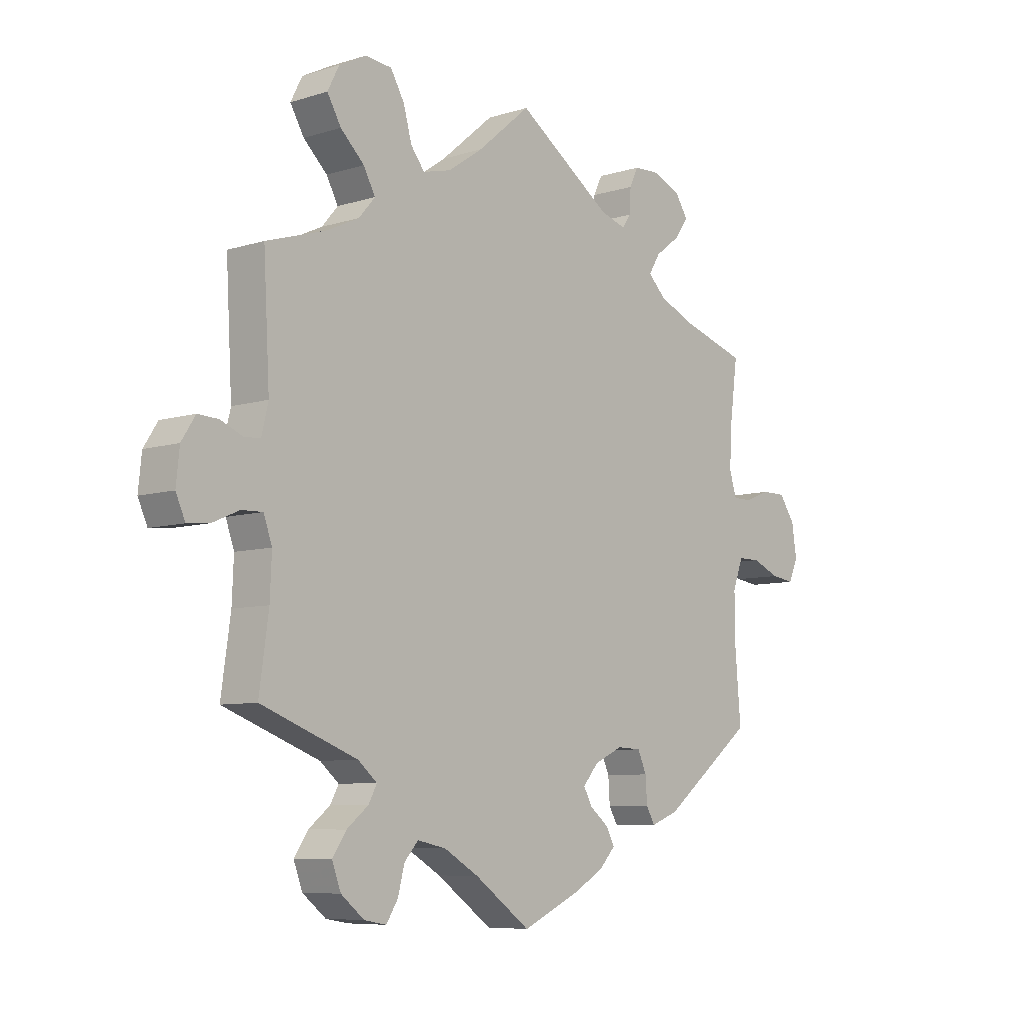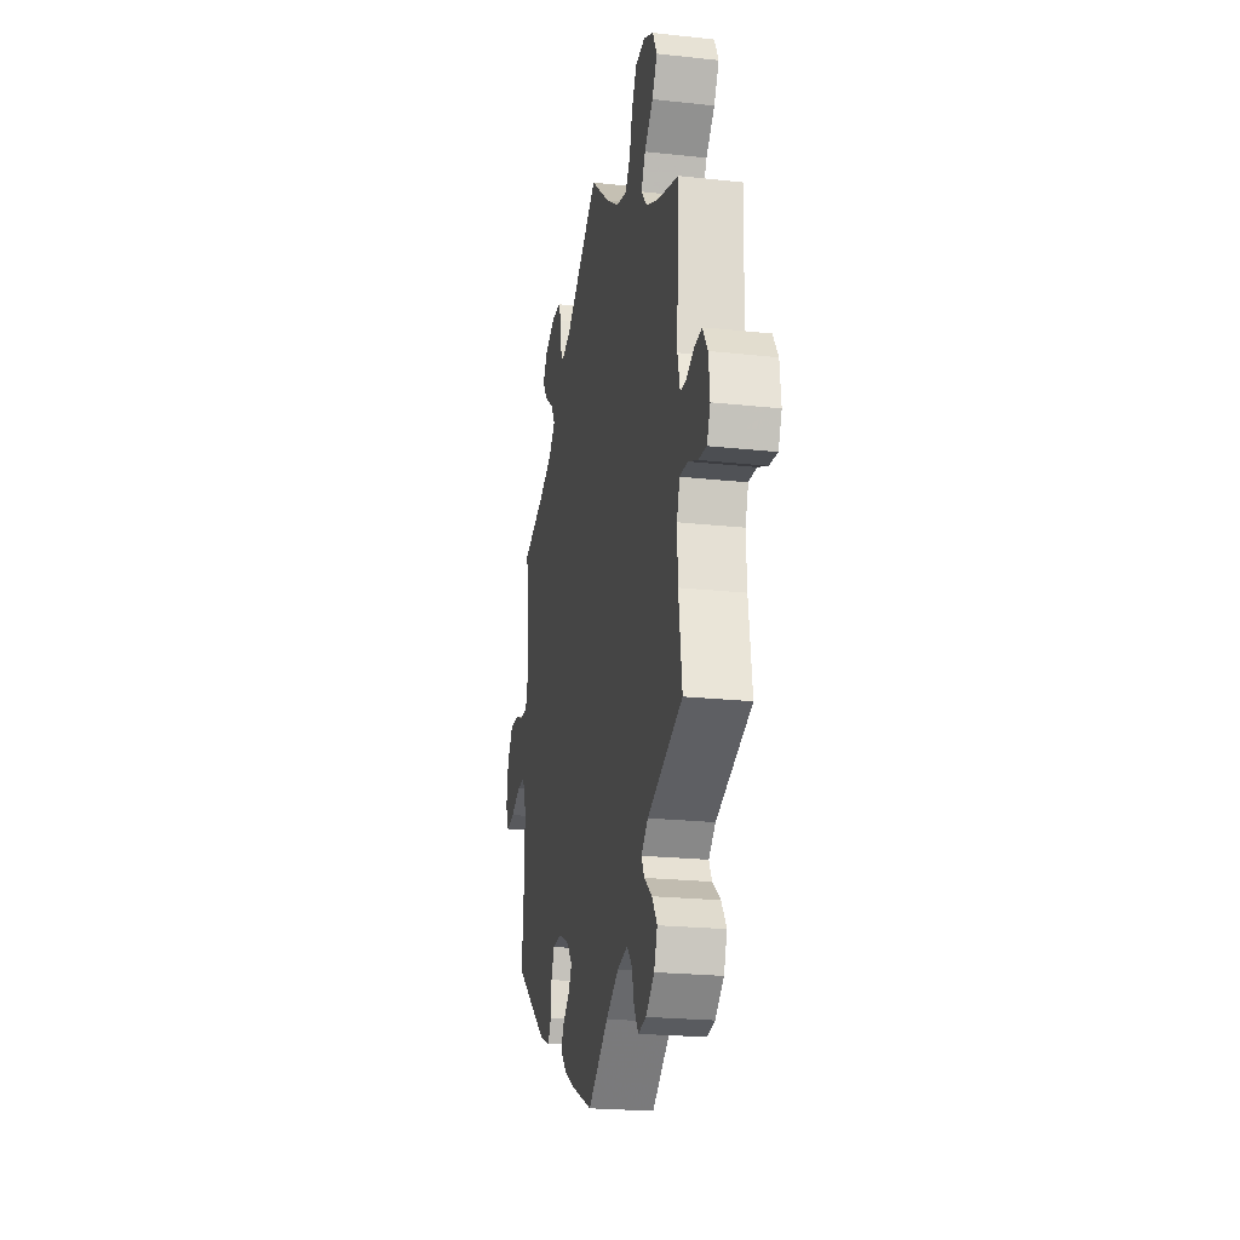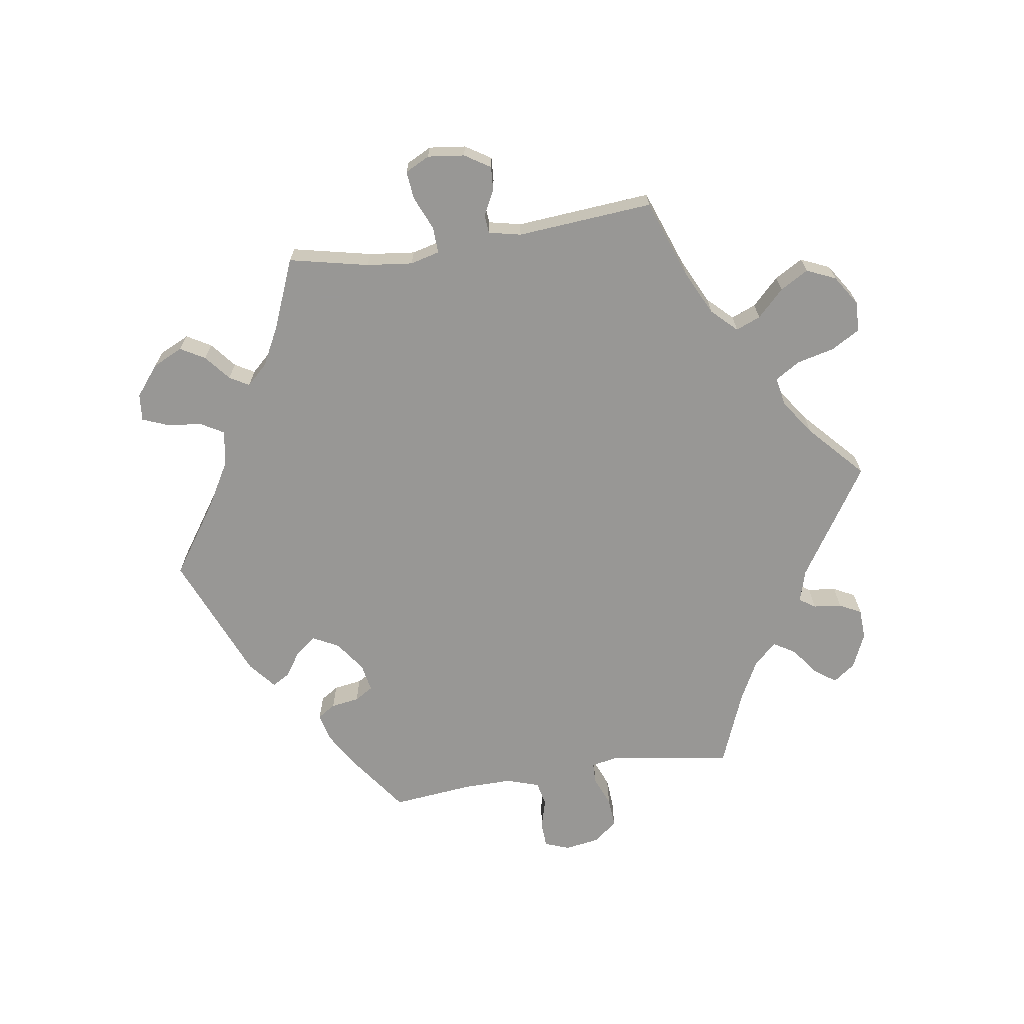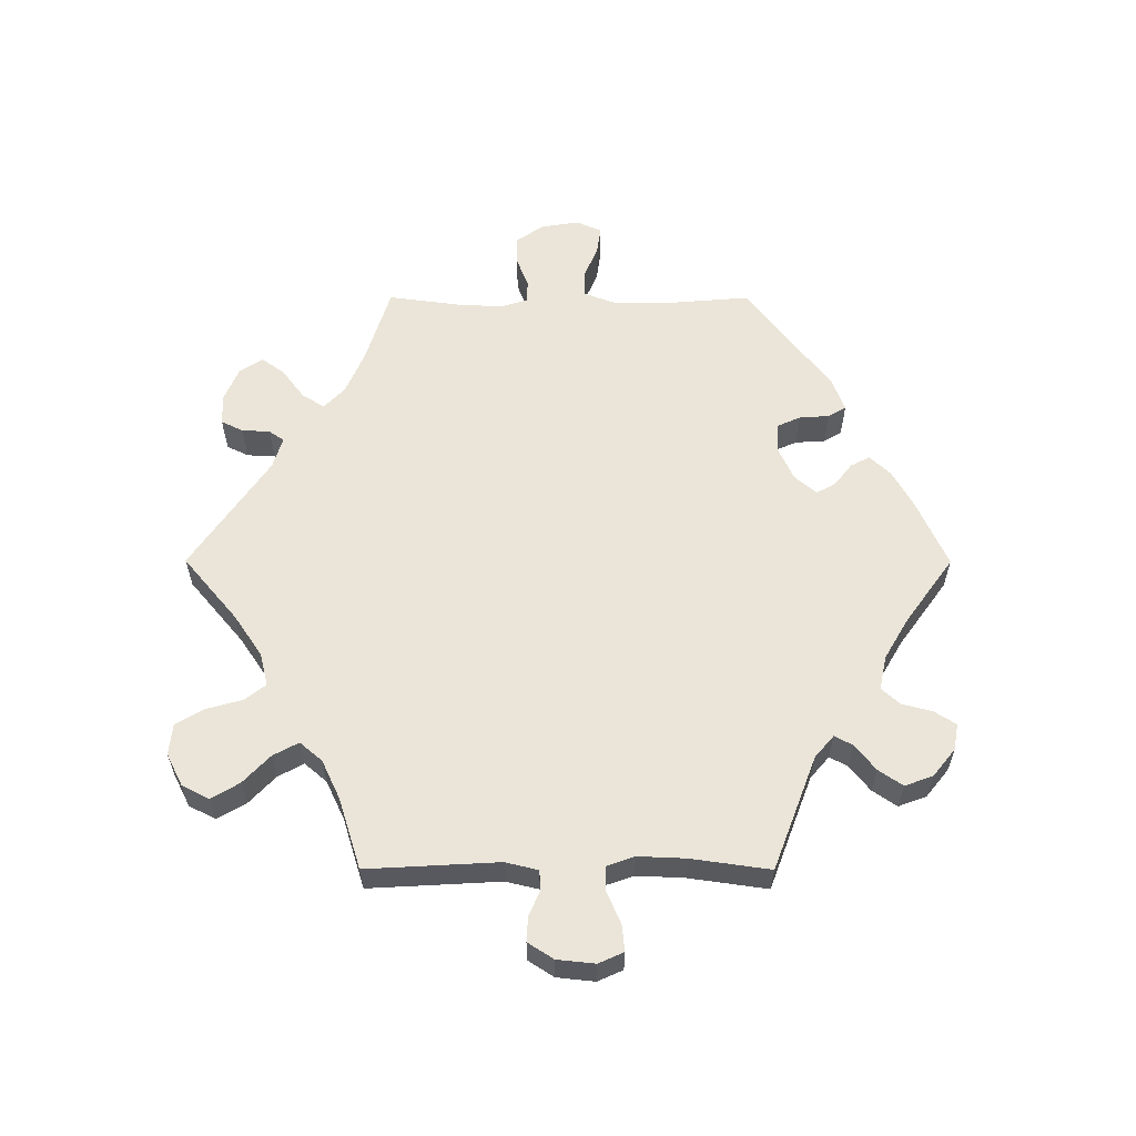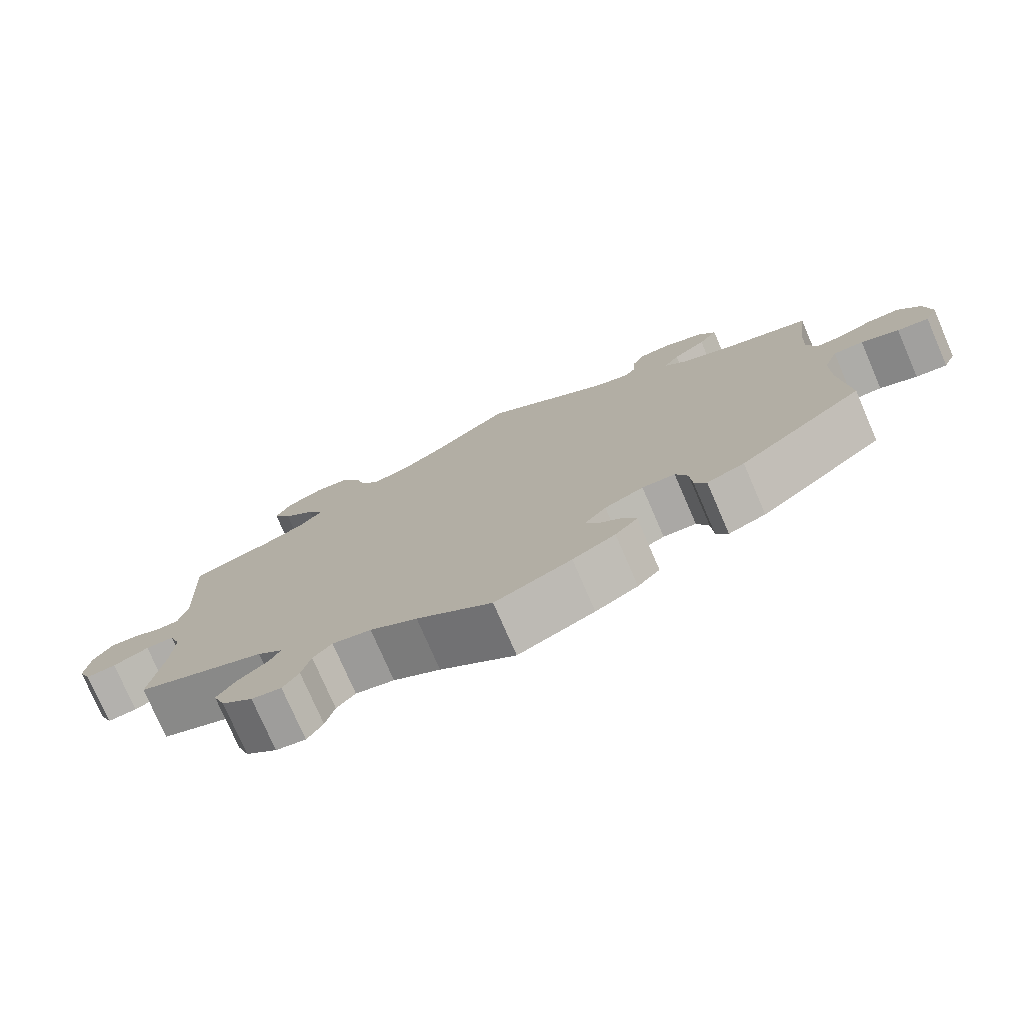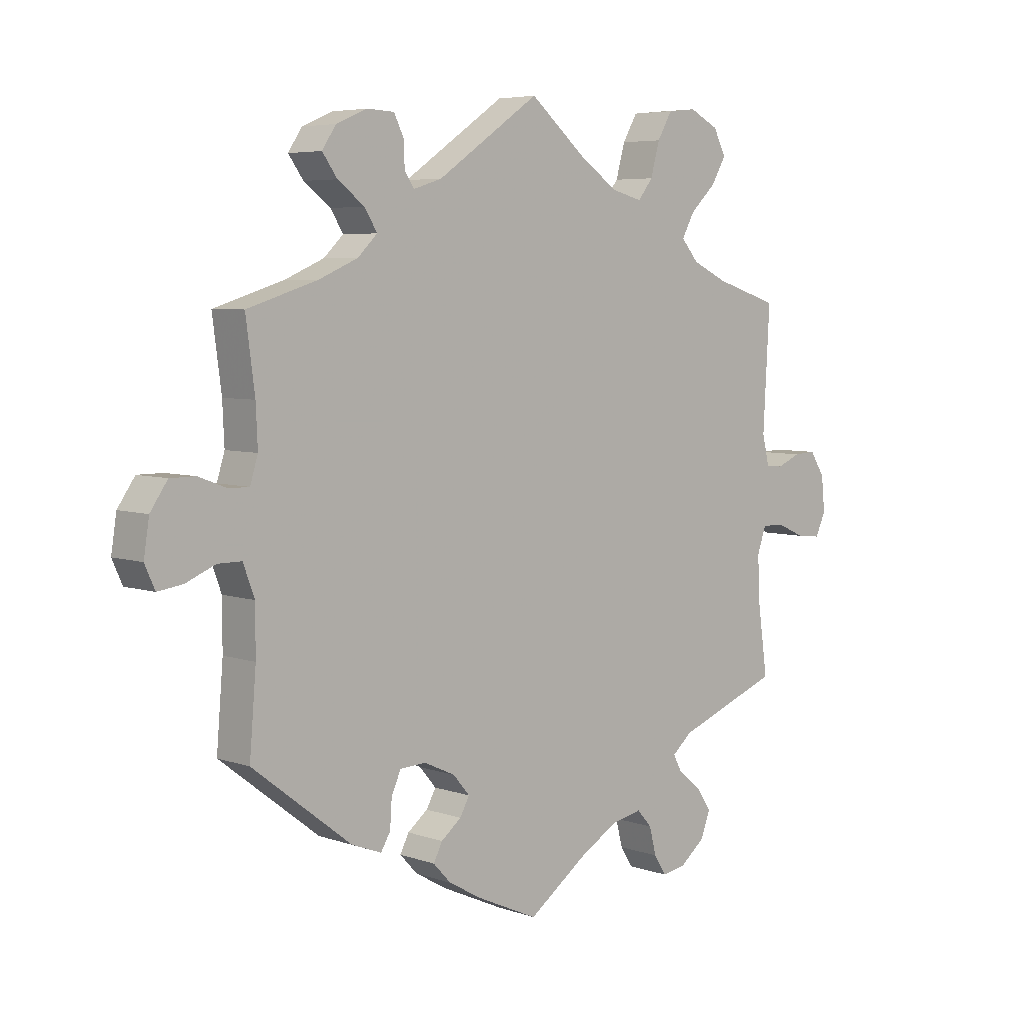
<metadata>
{"format":"obj","ext":"obj","renderer":"f3d","projection":"perspective","resolution":1024,"background":"white","views":[{"elev":-7.5,"azim":131.4,"up":"+Z"},{"elev":-22.4,"azim":79.3,"up":"+Z"},{"elev":-68.2,"azim":-21.1,"up":"+Y"},{"elev":59.3,"azim":90.1,"up":"+Y"},{"elev":-76.6,"azim":-156.6,"up":"+Z"},{"elev":5.6,"azim":-43.4,"up":"+Z"}]}
</metadata>
<code>
v 0.097 0.07 0.496
v 0.16 0.07 0.453
v 0.211 0.07 0.44
v 0.236 0.07 0.472
v 0.251 0.07 0.527
v 0.276 0.07 0.57
v 0.324 0.07 0.575
v 0.373 0.07 0.55
v 0.394 0.07 0.509
v 0.369 0.07 0.466
v 0.326 0.07 0.425
v 0.305 0.07 0.386
v 0.334 0.07 0.352
v 0.393 0.07 0.324
v 0.501 0.07 0.29
v 0.49 0.07 0.089
v 0.502 0.07 0.039
v 0.531 0.07 0.037
v 0.571 0.07 0.054
v 0.608 0.07 0.056
v 0.633 0.07 0.017
v 0.639 0.07 -0.041
v 0.622 0.07 -0.079
v 0.582 0.07 -0.075
v 0.534 0.07 -0.054
v 0.496 0.07 -0.053
v 0.481 0.07 -0.096
v 0.484 0.07 -0.168
v 0.501 0.07 -0.289
v 0.327 0.07 -0.355
v 0.293 0.07 -0.384
v 0.308 0.07 -0.412
v 0.347 0.07 -0.443
v 0.372 0.07 -0.48
v 0.356 0.07 -0.523
v 0.314 0.07 -0.557
v 0.274 0.07 -0.564
v 0.253 0.07 -0.531
v 0.241 0.07 -0.485
v 0.216 0.07 -0.457
v 0.164 0.07 -0.468
v 0.101 0.07 -0.505
v 0 0.07 -0.578
v -0.102 0.07 -0.532
v -0.159 0.07 -0.5
v -0.189 0.07 -0.468
v -0.174 0.07 -0.439
v -0.14 0.07 -0.412
v -0.124 0.07 -0.383
v -0.152 0.07 -0.35
v -0.204 0.07 -0.326
v -0.248 0.07 -0.328
v -0.264 0.07 -0.364
v -0.267 0.07 -0.41
v -0.283 0.07 -0.437
v -0.333 0.07 -0.418
v -0.5 0.07 -0.289
v -0.489 0.07 -0.156
v -0.489 0.07 -0.077
v -0.508 0.07 -0.026
v -0.548 0.07 -0.026
v -0.598 0.07 -0.047
v -0.64 0.07 -0.053
v -0.657 0.07 -0.015
v -0.648 0.07 0.043
v -0.619 0.07 0.085
v -0.576 0.07 0.085
v -0.529 0.07 0.067
v -0.495 0.07 0.067
v -0.482 0.07 0.109
v -0.485 0.07 0.176
v -0.5 0.07 0.289
v -0.382 0.07 0.326
v -0.317 0.07 0.354
v -0.284 0.07 0.386
v -0.305 0.07 0.42
v -0.35 0.07 0.454
v -0.375 0.07 0.489
v -0.352 0.07 0.524
v -0.3 0.07 0.546
v -0.254 0.07 0.544
v -0.238 0.07 0.511
v -0.236 0.07 0.468
v -0.22 0.07 0.445
v -0.172 0.07 0.46
v 0 0.07 0.578
v 0.097 0 0.496
v 0.16 0 0.453
v 0.211 0 0.44
v 0.236 0 0.472
v 0.251 0 0.527
v 0.276 0 0.57
v 0.324 0 0.575
v 0.373 0 0.55
v 0.394 0 0.509
v 0.369 0 0.466
v 0.326 0 0.425
v 0.305 0 0.386
v 0.334 0 0.352
v 0.393 0 0.324
v 0.501 0 0.29
v 0.49 0 0.089
v 0.502 0 0.039
v 0.531 0 0.037
v 0.571 0 0.054
v 0.608 0 0.056
v 0.633 0 0.017
v 0.639 0 -0.041
v 0.622 0 -0.079
v 0.582 0 -0.075
v 0.534 0 -0.054
v 0.496 0 -0.053
v 0.481 0 -0.096
v 0.484 0 -0.168
v 0.501 0 -0.289
v 0.327 0 -0.355
v 0.293 0 -0.384
v 0.308 0 -0.412
v 0.347 0 -0.443
v 0.372 0 -0.48
v 0.356 0 -0.523
v 0.314 0 -0.557
v 0.274 0 -0.564
v 0.253 0 -0.531
v 0.241 0 -0.485
v 0.216 0 -0.457
v 0.164 0 -0.468
v 0.101 0 -0.505
v 0 0 -0.578
v -0.102 0 -0.532
v -0.159 0 -0.5
v -0.189 0 -0.468
v -0.174 0 -0.439
v -0.14 0 -0.412
v -0.124 0 -0.383
v -0.152 0 -0.35
v -0.204 0 -0.326
v -0.248 0 -0.328
v -0.264 0 -0.364
v -0.267 0 -0.41
v -0.283 0 -0.437
v -0.333 0 -0.418
v -0.5 0 -0.289
v -0.489 0 -0.156
v -0.489 0 -0.077
v -0.508 0 -0.026
v -0.548 0 -0.026
v -0.598 0 -0.047
v -0.64 0 -0.053
v -0.657 0 -0.015
v -0.648 0 0.043
v -0.619 0 0.085
v -0.576 0 0.085
v -0.529 0 0.067
v -0.495 0 0.067
v -0.482 0 0.109
v -0.485 0 0.176
v -0.5 0 0.289
v -0.382 0 0.326
v -0.317 0 0.354
v -0.284 0 0.386
v -0.305 0 0.42
v -0.35 0 0.454
v -0.375 0 0.489
v -0.352 0 0.524
v -0.3 0 0.546
v -0.254 0 0.544
v -0.238 0 0.511
v -0.236 0 0.468
v -0.22 0 0.445
v -0.172 0 0.46
v 0 0 0.578
f 85 86 1
f 84 85 1 2
f 80 81 82 83
f 80 83 84
f 79 80 84
f 76 77 78 79
f 75 76 79 84
f 74 75 84 2
f 71 72 73
f 70 71 73 74
f 69 70 74 2
f 65 66 67 68
f 65 68 69
f 64 65 69
f 61 62 63 64
f 60 61 64 69
f 59 60 69 2
f 55 56 57 58
f 53 54 55 58
f 52 53 58 59
f 51 52 59 2
f 45 46 47 48
f 45 48 49
f 42 43 44 45
f 41 42 45 49
f 40 41 49 50
f 36 37 38 39
f 36 39 40
f 35 36 40
f 32 33 34 35
f 31 32 35 40
f 28 29 30
f 27 28 30 31
f 26 27 31 40
f 22 23 24 25
f 22 25 26
f 21 22 26
f 18 19 20 21
f 17 18 21 26
f 16 17 26 40
f 14 15 16 40
f 8 9 10 11
f 8 11 12
f 7 8 12
f 4 5 6 7
f 3 4 7 12
f 2 3 12 13
f 50 51 2 13
f 13 14 40 50
f 87 172 171
f 88 87 171 170
f 169 168 167 166
f 170 169 166
f 170 166 165
f 165 164 163 162
f 170 165 162 161
f 88 170 161 160
f 159 158 157
f 160 159 157 156
f 88 160 156 155
f 154 153 152 151
f 155 154 151
f 155 151 150
f 150 149 148 147
f 155 150 147 146
f 88 155 146 145
f 144 143 142 141
f 144 141 140 139
f 145 144 139 138
f 88 145 138 137
f 134 133 132 131
f 135 134 131
f 131 130 129 128
f 135 131 128 127
f 136 135 127 126
f 125 124 123 122
f 126 125 122
f 126 122 121
f 121 120 119 118
f 126 121 118 117
f 116 115 114
f 117 116 114 113
f 126 117 113 112
f 111 110 109 108
f 112 111 108
f 112 108 107
f 107 106 105 104
f 112 107 104 103
f 126 112 103 102
f 126 102 101 100
f 97 96 95 94
f 98 97 94
f 98 94 93
f 93 92 91 90
f 98 93 90 89
f 99 98 89 88
f 99 88 137 136
f 136 126 100 99
f 1 87 88 2
f 2 88 89 3
f 3 89 90 4
f 4 90 91 5
f 5 91 92 6
f 6 92 93 7
f 7 93 94 8
f 8 94 95 9
f 9 95 96 10
f 10 96 97 11
f 11 97 98 12
f 12 98 99 13
f 13 99 100 14
f 14 100 101 15
f 15 101 102 16
f 16 102 103 17
f 17 103 104 18
f 18 104 105 19
f 19 105 106 20
f 20 106 107 21
f 21 107 108 22
f 22 108 109 23
f 23 109 110 24
f 24 110 111 25
f 25 111 112 26
f 26 112 113 27
f 27 113 114 28
f 28 114 115 29
f 29 115 116 30
f 30 116 117 31
f 31 117 118 32
f 32 118 119 33
f 33 119 120 34
f 34 120 121 35
f 35 121 122 36
f 36 122 123 37
f 37 123 124 38
f 38 124 125 39
f 39 125 126 40
f 40 126 127 41
f 41 127 128 42
f 42 128 129 43
f 43 129 130 44
f 44 130 131 45
f 45 131 132 46
f 46 132 133 47
f 47 133 134 48
f 48 134 135 49
f 49 135 136 50
f 50 136 137 51
f 51 137 138 52
f 52 138 139 53
f 53 139 140 54
f 54 140 141 55
f 55 141 142 56
f 56 142 143 57
f 57 143 144 58
f 58 144 145 59
f 59 145 146 60
f 60 146 147 61
f 61 147 148 62
f 62 148 149 63
f 63 149 150 64
f 64 150 151 65
f 65 151 152 66
f 66 152 153 67
f 67 153 154 68
f 68 154 155 69
f 69 155 156 70
f 70 156 157 71
f 71 157 158 72
f 72 158 159 73
f 73 159 160 74
f 74 160 161 75
f 75 161 162 76
f 76 162 163 77
f 77 163 164 78
f 78 164 165 79
f 79 165 166 80
f 80 166 167 81
f 81 167 168 82
f 82 168 169 83
f 83 169 170 84
f 84 170 171 85
f 85 171 172 86
f 86 172 87 1

</code>
